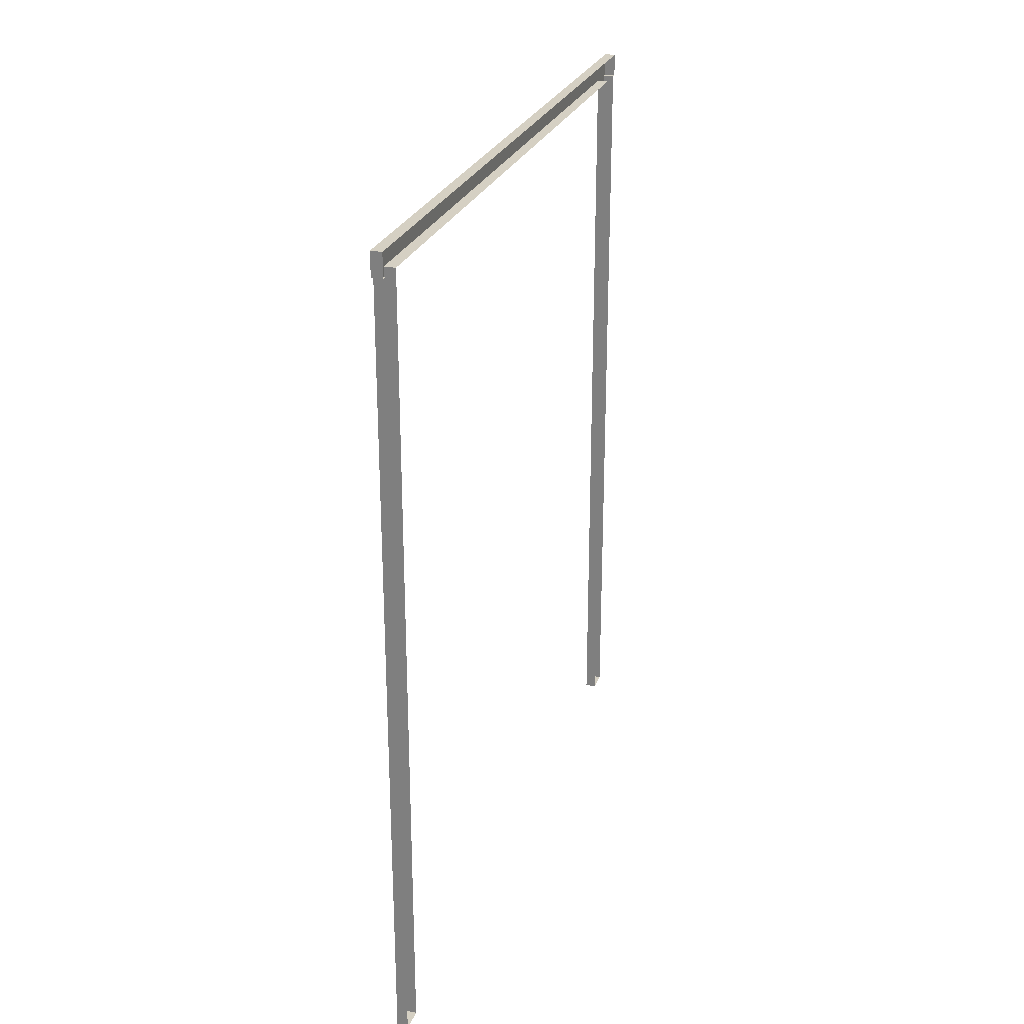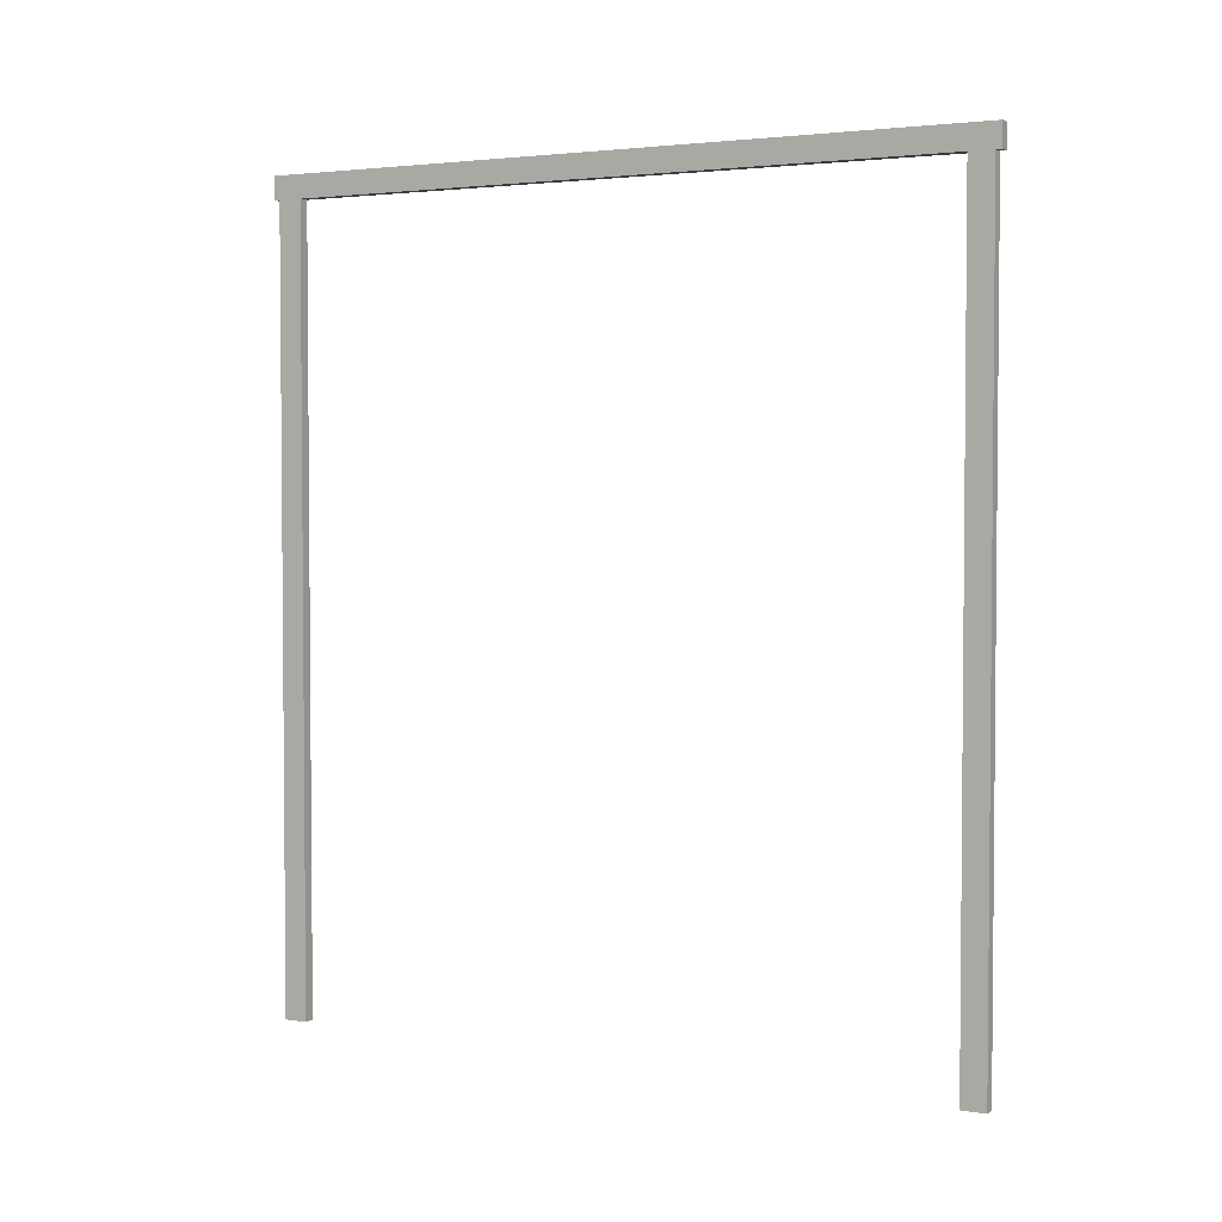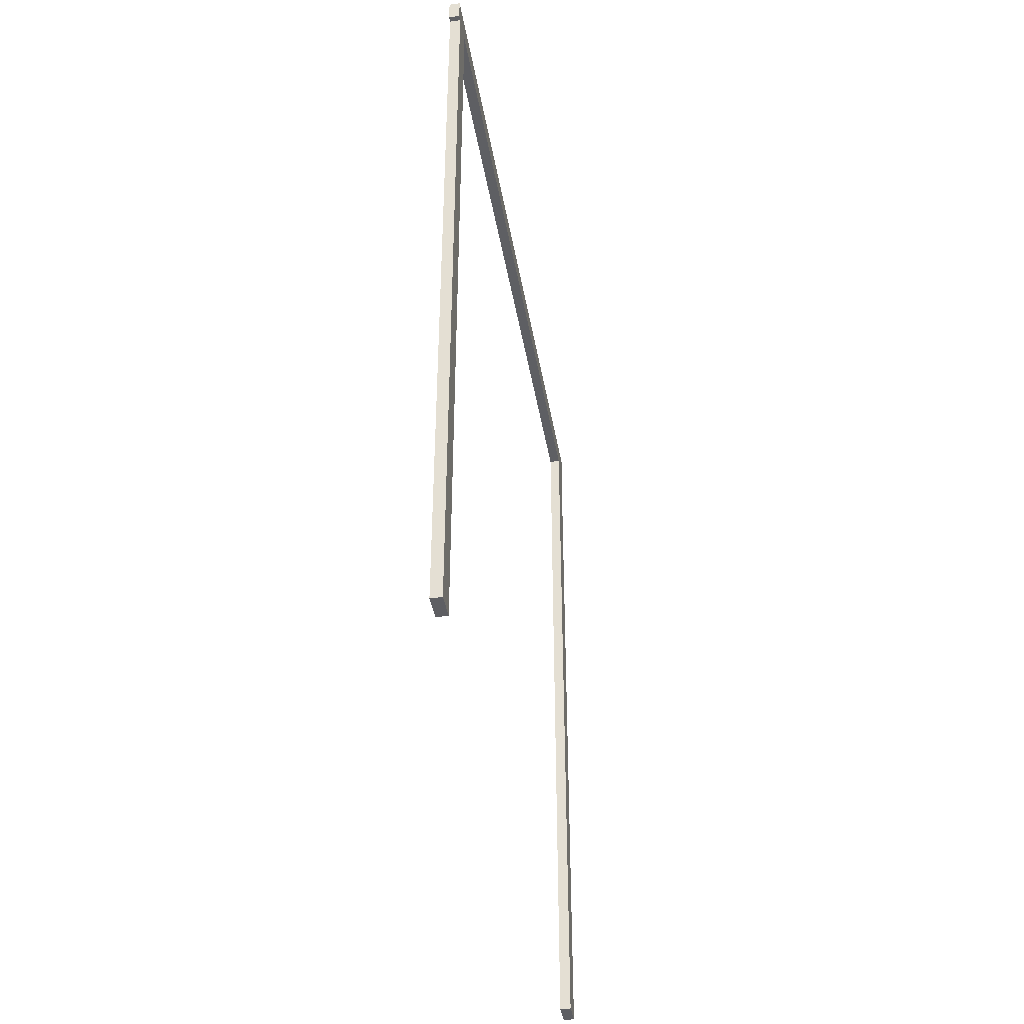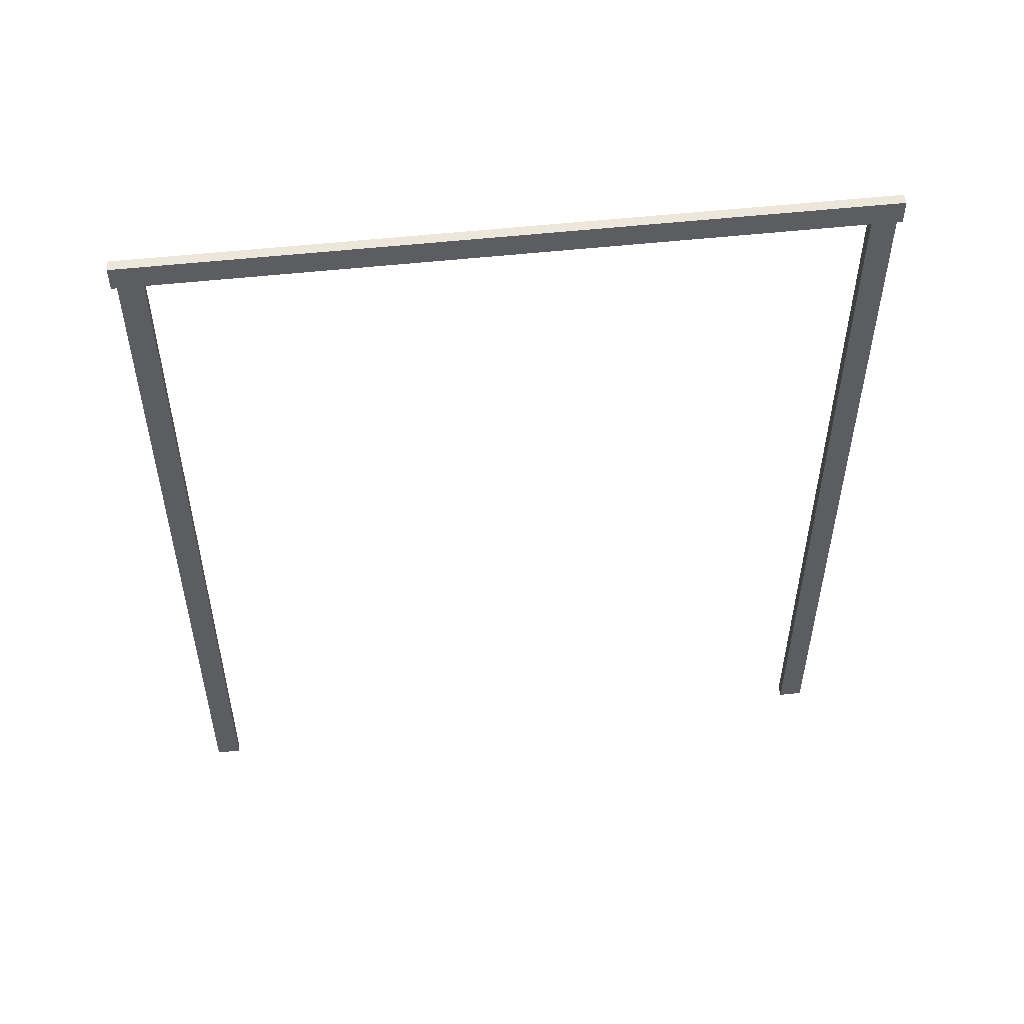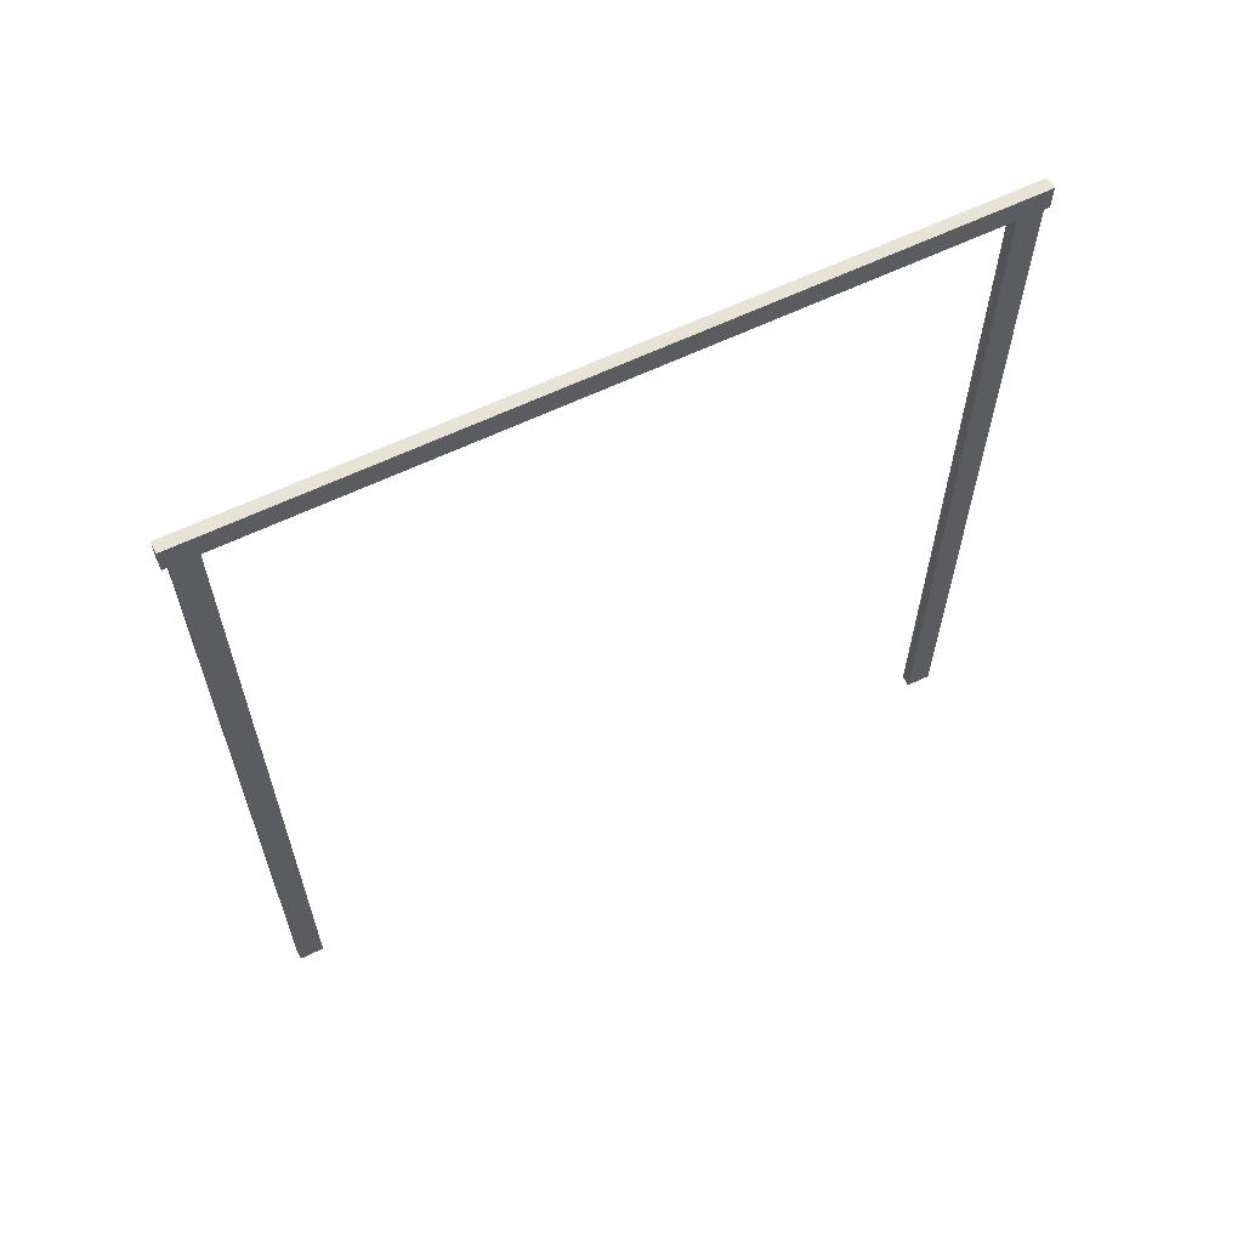
<metadata>
{"format":"obj","ext":"obj","renderer":"f3d","projection":"perspective","resolution":1024,"background":"white","views":[{"elev":26.1,"azim":-162.2,"up":"+Y"},{"elev":3.1,"azim":118.8,"up":"+Y"},{"elev":-41.8,"azim":9.7,"up":"+Y"},{"elev":51.5,"azim":83.1,"up":"+Y"},{"elev":61.8,"azim":63.9,"up":"+Y"}]}
</metadata>
<code>
v  3 223.6 91.73
v  3 223.6 98.37
v  3 217.2 98.37
v  3 217.2 91.73
v  3 217.2 -91.73
v  3 223.6 -91.73
v  3 0.0004 -91.73
v  3 0.0004 -98.37
v  3 217.2 -98.37
v  3 0.0004 98.37
v  3 0.0004 91.73
v  3 223.6 -98.37
v  0 217.2 98.37
v  0 0.0004 98.37
v  3 223.6 99.87
v  0 223.6 99.87
v  0 217.2 99.87
v  3 217.2 99.87
v  0 223.6 91.73
v  0 223.6 98.37
v  0 223.6 -91.73
v  0 223.6 -98.37
v  3 217.2 -99.87
v  0 217.2 -99.87
v  0 223.6 -99.87
v  3 223.6 -99.87
v  0 0.0004 -98.37
v  0 217.2 -98.37
v  0 0.0004 -91.73
v  0 217.2 -91.73
v  0 217.2 91.73
v  0 0.0004 91.73
g 6x7_double_wood_door_arch_top_trim_frame
f 1 2 3 4
f 5 6 1 4
f 5 7 8 9
f 4 3 10 11
f 9 12 6 5
f 3 13 14 10
f 15 16 17 18
f 1 19 20 2
f 6 21 19 1
f 12 22 21 6
f 23 24 25 26
f 8 27 28 9
f 7 29 27 8
f 5 30 29 7
f 4 31 30 5
f 11 32 31 4
f 10 14 32 11
f 15 18 3 2
f 16 15 2 20
f 18 17 13 3
f 23 26 12 9
f 24 23 9 28
f 26 25 22 12

</code>
